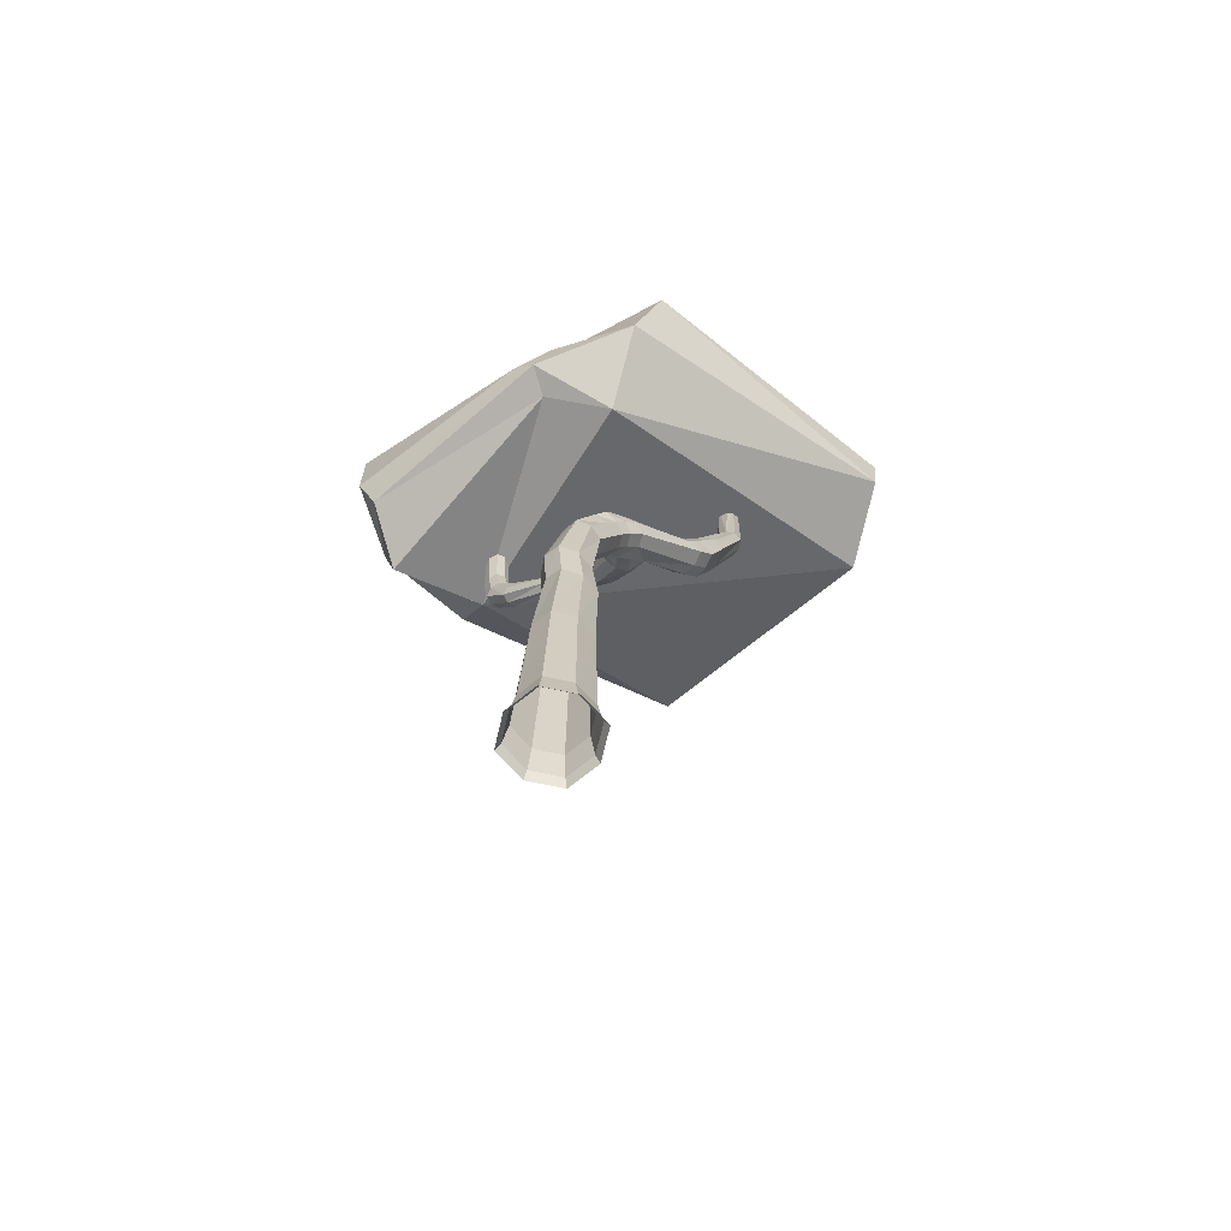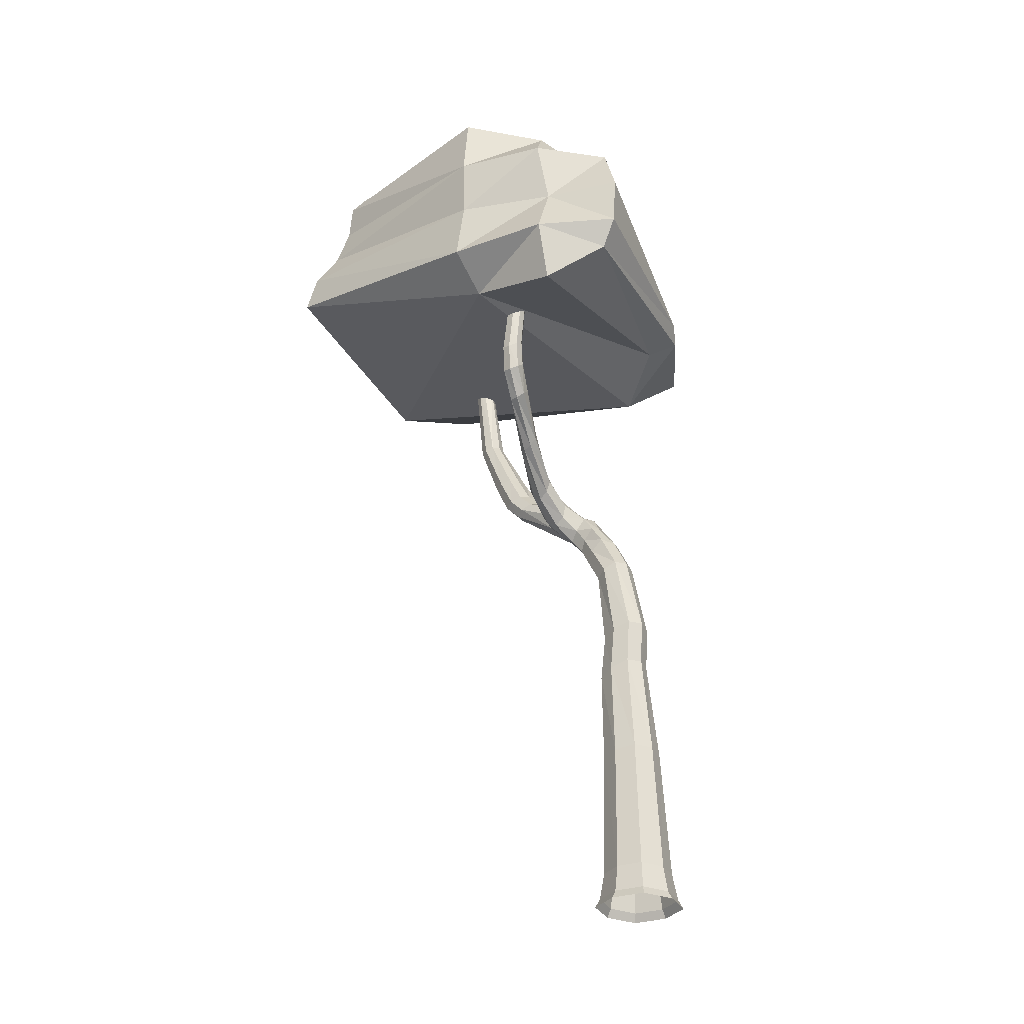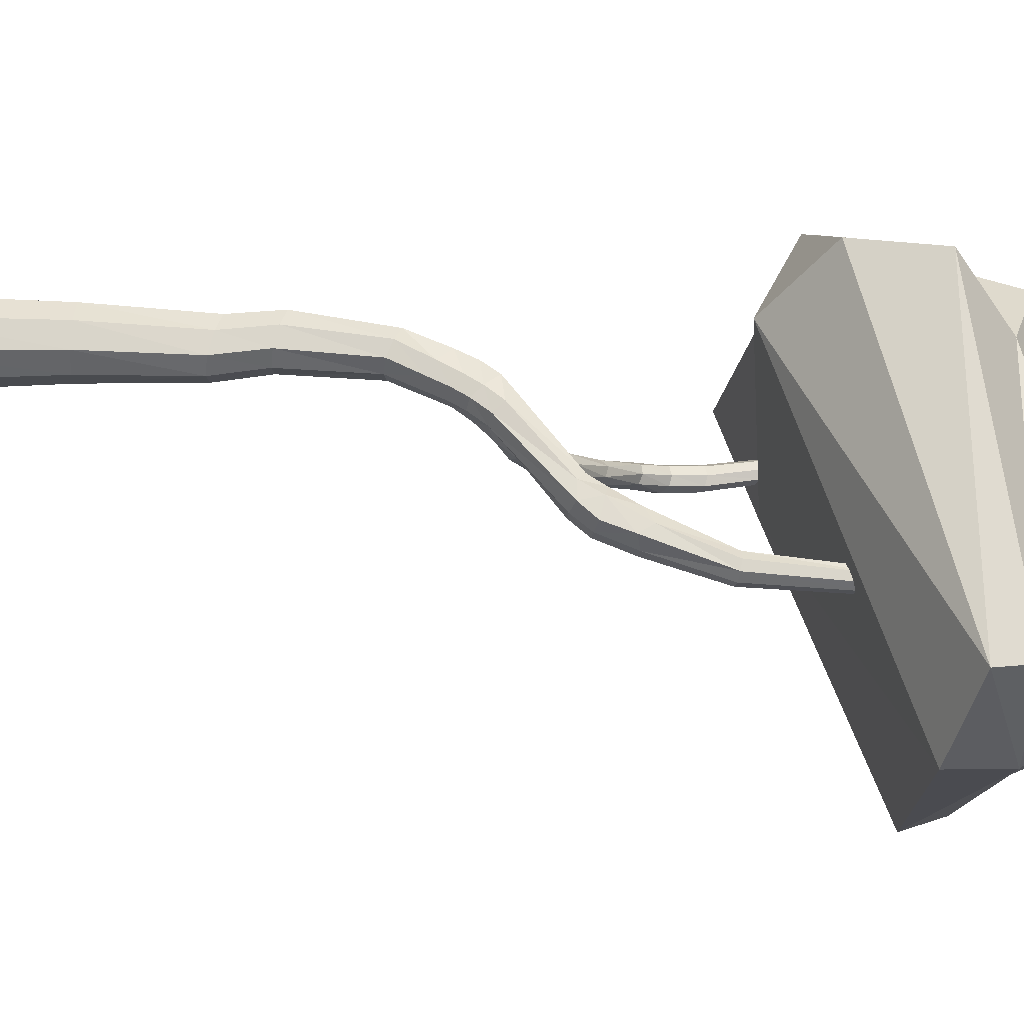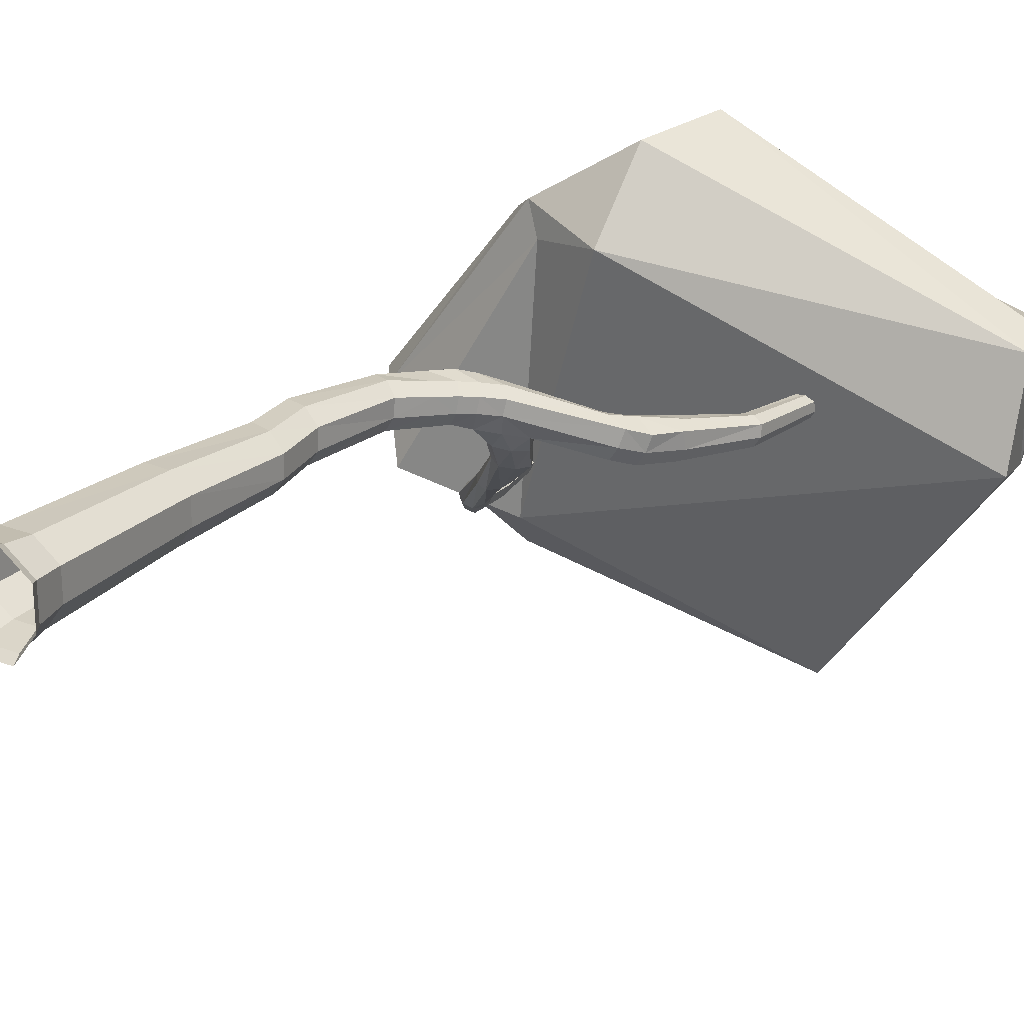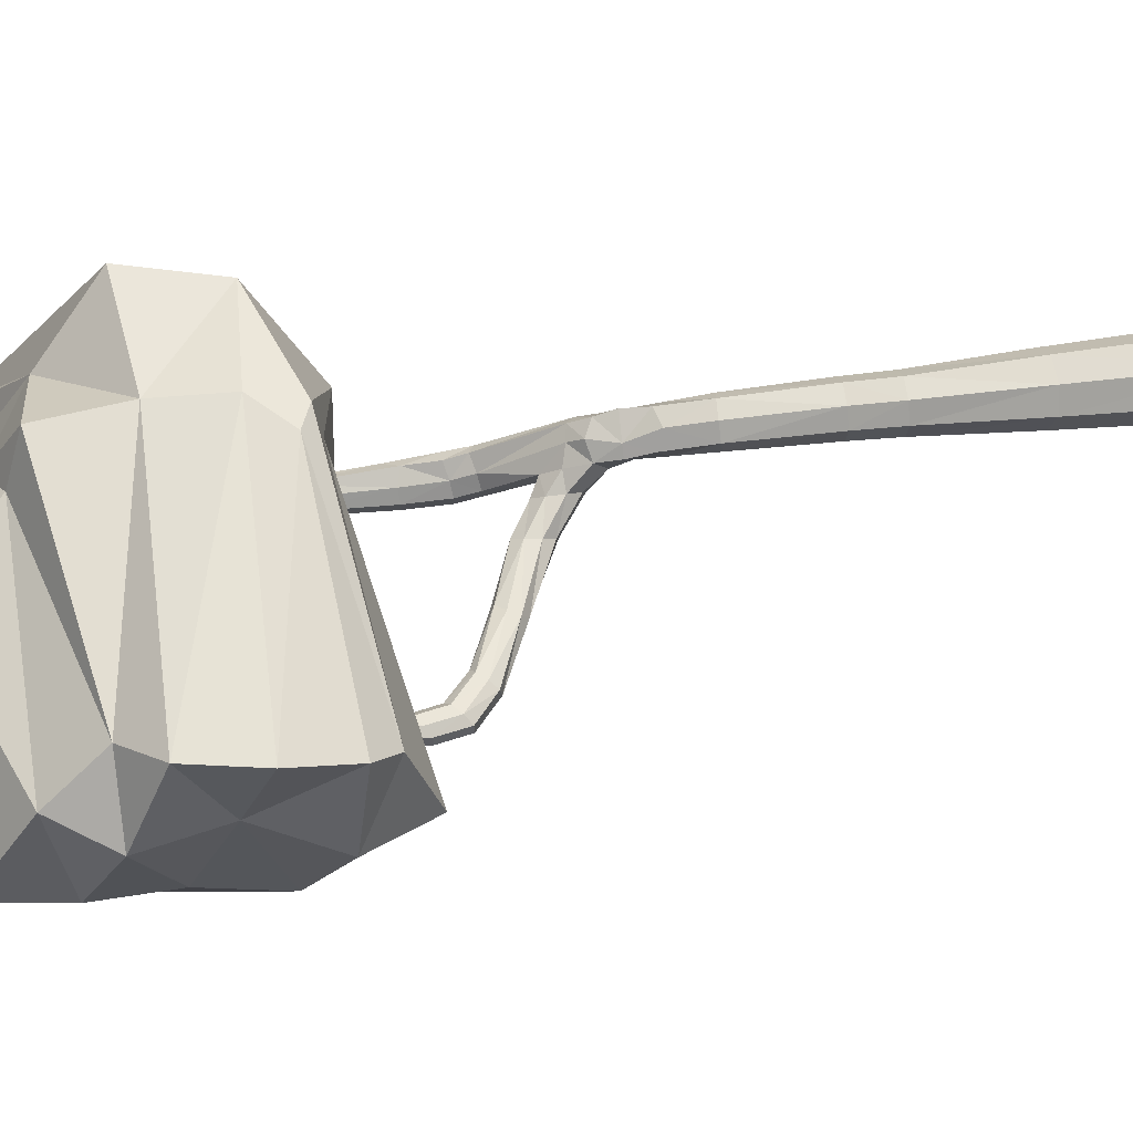
<metadata>
{"format":"obj","ext":"obj","renderer":"f3d","projection":"perspective","resolution":1024,"background":"white","views":[{"elev":-65.0,"azim":-13.1,"up":"+Y"},{"elev":-31.0,"azim":-119.3,"up":"+Y"},{"elev":39.1,"azim":88.2,"up":"+Z"},{"elev":24.4,"azim":32.5,"up":"+Z"},{"elev":15.6,"azim":-112.7,"up":"+Z"}]}
</metadata>
<code>
o Apple_3_Cube.056
v 0.02576 0.01872 0.07848
v 0.07849 0.01874 -0.02576
v -0.02576 0.01872 -0.07849
v -0.07848 0.0187 0.02576
v 0.05869 0.6719 -0.01926
v -0.03525 0.7018 0.01157
v 0.02609 0.6869 0.03993
v -0.002645 0.6869 -0.04763
v 0.2934 1.164 -0.162
v 0.1098 0.9697 0.001473
v 0.08828 0.971 -0.06765
v 0.1227 0.9434 -0.04072
v 0.425 1.374 -0.1651
v 0.3345 1.161 -0.1359
v 0.2713 1.179 -0.1209
v 0.3761 1.379 -0.1521
v 0.4078 1.381 -0.1326
v 0.3934 1.372 -0.1847
v 0.06187 1.197 -0.2466
v 0.1683 1.006 -0.05651
v 0.1248 1.06 -0.04306
v 0.1576 1.033 -0.01598
v -0.05706 1.315 -0.3405
v 0.06336 1.162 -0.2623
v 0.02078 1.191 -0.2446
v -0.05008 1.296 -0.3718
v -0.0926 1.299 -0.347
v -0.08561 1.281 -0.3783
v 0.02227 1.156 -0.2603
v 0.1135 1.039 -0.1145
v 0.12 1.093 -0.1169
v 0.1624 1.039 -0.1289
v 0.1689 1.094 -0.1313
v -0.06511 1.453 -0.3712
v -0.06994 1.467 -0.3416
v -0.09757 1.441 -0.3769
v -0.1024 1.455 -0.3473
v 0.07387 0.8461 -0.02443
v 0.02586 0.8639 -0.05263
v 0.05142 0.8634 0.02678
v 0.003415 0.8812 -0.001423
v -0.05131 0.3723 0.01684
v -0.01215 0.3671 -0.05947
v 0.06461 0.3619 -0.0212
v 0.02545 0.3671 0.0551
v -0.03954 0.0187 0.07819
v 0.02306 0.07879 0.06851
v 0.06919 0.07834 -0.02271
v -0.02202 0.07879 -0.06885
v -0.06814 0.07923 0.02236
v -0.07818 0.0187 -0.03955
v 0.03955 0.01873 -0.07818
v 0.07818 0.01873 0.03954
v -0.08839 -5e-06 0.02901
v -0.02901 -0 -0.08839
v 0.08839 5e-06 -0.02901
v 0.02901 -0 0.08839
v -0.02947 0.6025 0.009671
v 0.00598 0.5864 -0.05268
v 0.07148 0.5703 -0.02346
v 0.03603 0.5864 0.03889
v 0.03605 0.6757 -0.04863
v 0.05785 0.6757 0.01781
v -0.01285 0.6981 0.04017
v -0.03416 0.6981 -0.02474
v 0.09719 1.043 -0.03333
v 0.1034 1.003 -0.08148
v 0.141 0.9728 -0.04697
v 0.13 1.001 -0.006476
v 0.08627 0.9959 0.008458
v 0.002601 0.877 -0.03439
v 0.1249 0.9495 -0.01315
v 0.05551 0.8507 -0.05103
v 0.3073 1.245 -0.1331
v 0.3282 1.233 -0.1726
v 0.367 1.231 -0.148
v 0.3515 1.254 -0.1067
v 0.2718 1.172 -0.1477
v 0.1612 1.015 -0.09119
v 0.1713 1.012 -0.02981
v 0.28 1.186 -0.09216
v 0.3907 1.586 -0.171
v 0.4089 1.586 -0.1978
v 0.4333 1.591 -0.1834
v 0.4197 1.593 -0.1581
v 0.4137 1.371 -0.1831
v 0.4241 1.378 -0.1439
v 0.3879 1.381 -0.1342
v 0.3766 1.375 -0.1732
v 0.3198 1.158 -0.1595
v 0.3417 1.17 -0.1067
v 0.2809 1.138 -0.07515
v 0.2444 1.147 -0.107
v 0.3053 1.125 -0.1214
v 0.2651 1.13 -0.1475
v 0.1182 1.068 -0.07874
v 0.1384 1.053 -0.01906
v 0.1796 1.08 -0.1114
v -0.09318 1.342 -0.3854
v -0.05834 1.357 -0.3793
v -0.09915 1.36 -0.3541
v -0.06431 1.375 -0.348
v -0.04463 1.31 -0.3537
v 0.1454 1.106 -0.1245
v -0.06616 1.283 -0.3837
v 0.1052 1.067 -0.1122
v -0.1079 1.445 -0.3629
v -0.08031 1.443 -0.3821
v 0.07328 1.182 -0.2547
v -0.07664 1.311 -0.3367
v 0.04279 1.15 -0.2655
v -0.09793 1.286 -0.3635
v -0.05407 1.228 -0.3414
v -0.06015 1.25 -0.3144
v -0.01722 1.241 -0.3367
v -0.0233 1.264 -0.3097
v 0.04056 1.202 -0.2419
v 0.01164 1.173 -0.2517
v 0.1786 1.068 -0.1339
v 0.1356 1.024 -0.1209
v 0.09443 1.087 -0.1722
v 0.09817 1.134 -0.1685
v 0.1403 1.087 -0.1819
v 0.1441 1.134 -0.1782
v -0.08756 1.465 -0.3377
v -0.05923 1.463 -0.3543
v 0.02184 0.8767 0.02579
v 0.06539 0.9968 -0.06016
v 0.07461 0.8502 0.007917
v 0.1086 0.9508 -0.06447
v 0.1036 0.9053 -0.03434
v 0.06383 0.9291 -0.06177
v 0.08692 0.9281 0.01139
v 0.03701 0.95 -0.01295
v -0.02282 0.371 0.05474
v -0.05082 0.371 -0.03057
v 0.06432 0.3632 0.02683
v 0.03592 0.3632 -0.05972
v -0.03408 0.07912 0.06822
v -0.06787 0.07912 -0.03476
v 0.03511 0.07845 -0.0686
v 0.06894 0.07845 0.03446
v -0.08805 -4e-06 -0.04454
v 0.04454 4e-06 -0.08805
v 0.08805 4e-06 0.04454
v -0.04454 -4e-06 0.08805
v -0.005846 0.5985 0.03906
v -0.02785 0.5985 -0.028
v 0.04732 0.5743 -0.05447
v 0.0704 0.5743 0.01584
v 0.1054 1.028 -0.004796
v 0.0884 1.033 -0.06725
v 0.1282 0.9834 -0.07965
v 0.1436 0.9793 -0.0203
v 0.3149 1.237 -0.1033
v 0.3077 1.24 -0.1587
v 0.3532 1.228 -0.1704
v 0.3651 1.226 -0.1153
v 0.4079 1.606 -0.1589
v 0.3992 1.6 -0.1907
v 0.4246 1.588 -0.1968
v 0.4325 1.594 -0.1674
v 0.2445 1.14 -0.1337
v 0.2906 1.123 -0.1447
v 0.3122 1.136 -0.09176
v 0.2612 1.153 -0.07988
v 0.3066 1.18 -0.08664
v 0.191 1.05 -0.1037
v 0.1521 1.089 -0.09308
v -0.1048 1.348 -0.3705
v -0.07439 1.345 -0.391
v -0.05249 1.37 -0.3614
v -0.08335 1.371 -0.344
v -0.01094 1.256 -0.3214
v -0.04336 1.262 -0.306
v -0.03423 1.228 -0.3465
v -0.06621 1.236 -0.3284
v 0.1214 1.145 -0.1722
v 0.0855 1.111 -0.1681
v 0.1543 1.111 -0.1826
v 0.1158 1.074 -0.1778
v 0.06063 0.9563 0.01299
v 0.04175 0.957 -0.04806
v 0.1052 0.9106 -0.004899
v 0.08782 0.9116 -0.0592
v 0.5696 1.909 -0.3318
v -0.3303 1.534 -0.4366
v -0.2824 1.822 -0.4105
v 0.7099 1.767 -0.2901
v 0.05867 1.873 -0.01814
v -0.007716 1.708 0.1048
v -0.1399 1.536 0.07645
v -0.06685 1.481 0.04601
v 0.7445 1.772 -0.05326
v -0.1267 1.545 -0.5523
v 0.3864 1.742 -0.7048
v -0.4218 1.548 -0.2806
v -0.3081 1.405 -0.4012
v -0.2189 1.917 -0.3609
v 0.06705 1.987 -0.262
v -0.002243 1.99 -0.4905
v 0.3876 2.068 -0.468
v 0.2979 1.994 -0.6127
v 0.1554 1.702 0.2525
v -0.1137 1.838 -0.5301
v 0.3358 1.887 -0.6409
v -0.368 1.787 -0.2663
v -0.2858 1.675 -0.3824
v 0.08267 1.417 0.07528
v 0.1444 1.885 -0.0135
v 0.5669 1.931 -0.2344
v 0.7382 1.643 -0.2608
v 0.6276 1.849 -0.293
v 0.02717 1.857 0.07699
v -0.06966 1.59 0.1168
v -0.1023 1.508 0.1042
v 0.09576 1.542 0.2318
v 0.05157 1.996 -0.1422
v 0.4583 2.008 -0.4256
v 0.7418 1.698 -0.06134
v -0.1022 1.986 -0.5124
v -0.09275 1.469 -0.4703
v 0.4037 1.66 -0.7215
v 0.3218 1.964 -0.6399
v -0.2658 1.83 -0.2659
v -0.3819 1.489 -0.2859
v 0.05949 2.08 -0.3073
v 0.3364 2.087 -0.4845
v 0.02908 1.997 -0.4764
v 0.2797 2.002 -0.5868
v 0.1851 1.804 0.1055
v 0.7104 1.923 -0.1056
v -0.1166 1.695 -0.5284
v 0.3588 1.809 -0.6619
v -0.4194 1.667 -0.2723
v 0.06638 0.9993 -0.03688
f 136 50 42
f 43 140 136
f 138 49 43
f 44 141 138
f 142 44 137
f 137 47 142
f 139 45 135
f 138 60 44
f 147 42 135
f 60 137 44
f 57 53 1
f 1 142 47
f 1 139 46
f 46 57 1
f 56 52 2
f 2 141 48
f 2 142 53
f 53 56 2
f 55 51 3
f 3 140 49
f 3 141 52
f 52 55 3
f 54 46 4
f 4 139 50
f 4 140 51
f 51 54 4
f 5 150 60
f 5 149 62
f 38 63 5
f 7 129 40
f 150 45 137
f 42 148 136
f 59 136 148
f 61 135 45
f 6 127 41
f 43 149 138
f 65 58 6
f 58 64 6
f 71 6 41
f 39 65 71
f 7 147 61
f 61 63 7
f 40 64 7
f 62 59 8
f 8 148 65
f 73 8 39
f 38 62 73
f 9 164 95
f 95 78 9
f 9 156 75
f 75 90 9
f 10 182 133
f 133 72 10
f 10 154 69
f 69 70 10
f 130 132 11
f 11 183 128
f 128 67 11
f 11 153 130
f 12 184 131
f 12 185 130
f 130 68 12
f 68 72 12
f 87 76 13
f 76 86 13
f 13 161 84
f 84 87 13
f 14 165 94
f 94 90 14
f 14 157 76
f 14 158 91
f 15 163 93
f 15 166 81
f 15 155 74
f 15 156 78
f 89 74 16
f 74 88 16
f 88 82 16
f 82 89 16
f 88 77 17
f 77 87 17
f 87 85 17
f 85 88 17
f 18 157 75
f 75 89 18
f 89 83 18
f 83 86 18
f 163 98 169
f 20 79 168
f 95 168 98
f 167 158 77
f 81 92 167
f 165 167 92
f 155 167 77
f 19 178 124
f 124 109 19
f 19 174 116
f 116 117 19
f 20 154 68
f 20 153 79
f 20 165 80
f 97 93 21
f 21 152 66
f 66 97 21
f 93 163 169
f 92 80 165
f 22 151 69
f 69 80 22
f 22 166 97
f 23 175 116
f 116 103 23
f 23 172 102
f 23 173 110
f 24 181 111
f 111 115 24
f 24 174 109
f 24 180 123
f 122 117 25
f 25 175 114
f 114 118 25
f 118 122 25
f 26 174 115
f 26 176 105
f 26 171 100
f 100 103 26
f 27 177 114
f 114 110 27
f 110 101 27
f 27 170 112
f 105 113 28
f 28 177 112
f 112 99 28
f 99 105 28
f 29 179 118
f 118 113 29
f 29 176 111
f 111 121 29
f 30 152 106
f 106 121 30
f 30 181 120
f 120 67 30
f 31 169 104
f 104 122 31
f 31 179 106
f 106 96 31
f 79 120 32
f 32 181 123
f 123 119 32
f 32 168 79
f 33 169 98
f 98 119 33
f 33 180 124
f 124 104 33
f 34 172 100
f 100 108 34
f 125 102 35
f 102 126 35
f 36 171 99
f 36 170 107
f 107 101 37
f 37 173 125
f 73 131 38
f 38 184 129
f 71 132 39
f 39 185 73
f 40 184 133
f 133 127 40
f 127 134 41
f 134 71 41
f 236 182 70
f 152 236 66
f 135 50 139
f 236 183 134
f 236 151 66
f 136 140 50
f 43 49 140
f 138 141 49
f 44 48 141
f 142 48 44
f 137 45 47
f 139 47 45
f 138 149 60
f 147 58 42
f 60 150 137
f 57 145 53
f 1 53 142
f 1 47 139
f 46 146 57
f 56 144 52
f 2 52 141
f 2 48 142
f 53 145 56
f 55 143 51
f 3 51 140
f 3 49 141
f 52 144 55
f 54 146 46
f 4 46 139
f 4 50 140
f 51 143 54
f 5 63 150
f 5 60 149
f 38 129 63
f 7 63 129
f 150 61 45
f 42 58 148
f 59 43 136
f 61 147 135
f 6 64 127
f 43 59 149
f 65 148 58
f 58 147 64
f 71 65 6
f 39 8 65
f 7 64 147
f 61 150 63
f 40 127 64
f 62 149 59
f 8 59 148
f 73 62 8
f 38 5 62
f 9 90 164
f 95 163 78
f 9 78 156
f 75 157 90
f 10 70 182
f 133 184 72
f 10 72 154
f 69 151 70
f 130 185 132
f 11 132 183
f 128 152 67
f 11 67 153
f 12 72 184
f 12 131 185
f 130 153 68
f 68 154 72
f 87 158 76
f 76 157 86
f 13 86 161
f 84 162 87
f 14 91 165
f 94 164 90
f 14 90 157
f 14 76 158
f 15 78 163
f 15 93 166
f 15 81 155
f 15 74 156
f 89 156 74
f 74 155 88
f 88 159 82
f 82 160 89
f 88 155 77
f 77 158 87
f 87 162 85
f 85 159 88
f 18 86 157
f 75 156 89
f 89 160 83
f 83 161 86
f 163 95 98
f 168 164 94
f 94 20 168
f 95 164 168
f 167 91 158
f 81 166 92
f 165 91 167
f 155 81 167
f 19 117 178
f 124 180 109
f 19 109 174
f 116 175 117
f 20 80 154
f 20 68 153
f 20 94 165
f 97 166 93
f 21 96 152
f 66 151 97
f 96 21 169
f 21 93 169
f 92 22 80
f 22 97 151
f 69 154 80
f 22 92 166
f 23 110 175
f 116 174 103
f 23 103 172
f 23 102 173
f 24 123 181
f 111 176 115
f 24 115 174
f 24 109 180
f 122 178 117
f 25 117 175
f 114 177 118
f 118 179 122
f 26 103 174
f 26 115 176
f 26 105 171
f 100 172 103
f 27 112 177
f 114 175 110
f 110 173 101
f 27 101 170
f 105 176 113
f 28 113 177
f 112 170 99
f 99 171 105
f 29 121 179
f 118 177 113
f 29 113 176
f 111 181 121
f 30 67 152
f 106 179 121
f 30 121 181
f 120 153 67
f 31 96 169
f 104 178 122
f 31 122 179
f 106 152 96
f 79 153 120
f 32 120 181
f 123 180 119
f 32 119 168
f 33 104 169
f 98 168 119
f 33 119 180
f 124 178 104
f 34 126 172
f 100 171 108
f 125 173 102
f 102 172 126
f 36 108 171
f 36 99 170
f 107 170 101
f 37 101 173
f 73 185 131
f 38 131 184
f 71 183 132
f 39 132 185
f 40 129 184
f 133 182 127
f 127 182 134
f 134 183 71
f 236 134 182
f 152 128 236
f 135 42 50
f 236 128 183
f 236 70 151
f 211 213 186
f 196 213 189
f 224 205 221
f 224 202 219
f 230 201 229
f 229 200 227
f 193 222 209
f 193 226 198
f 191 225 207
f 207 215 191
f 218 221 199
f 208 195 187
f 187 222 198
f 187 226 197
f 197 208 187
f 190 225 214
f 212 222 223
f 230 202 203
f 192 235 197
f 219 200 218
f 204 220 194
f 199 205 188
f 188 233 208
f 208 207 188
f 188 225 199
f 192 226 216
f 186 234 206
f 219 186 206
f 221 200 201
f 220 209 212
f 189 220 212
f 189 232 194
f 195 223 222
f 228 200 202
f 201 224 221
f 231 194 232
f 229 228 230
f 205 234 233
f 189 223 196
f 211 218 210
f 211 231 232
f 214 210 190
f 191 217 204
f 191 231 214
f 216 215 192
f 209 216 193
f 233 196 195
f 211 232 213
f 196 234 213
f 224 206 205
f 224 203 202
f 230 203 201
f 229 201 200
f 193 198 222
f 193 216 226
f 191 214 225
f 207 235 215
f 199 190 218
f 190 210 218
f 208 233 195
f 187 195 222
f 187 198 226
f 197 235 208
f 190 199 225
f 212 209 222
f 230 228 202
f 192 215 235
f 219 202 200
f 204 217 220
f 199 221 205
f 188 205 233
f 208 235 207
f 188 207 225
f 192 197 226
f 186 213 234
f 206 224 219
f 219 211 186
f 221 218 200
f 220 217 209
f 189 194 220
f 189 213 232
f 195 196 223
f 228 227 200
f 201 203 224
f 231 204 194
f 229 227 228
f 205 206 234
f 189 212 223
f 211 219 218
f 211 210 231
f 214 231 210
f 191 215 217
f 191 204 231
f 216 217 215
f 209 217 216
f 233 234 196

</code>
